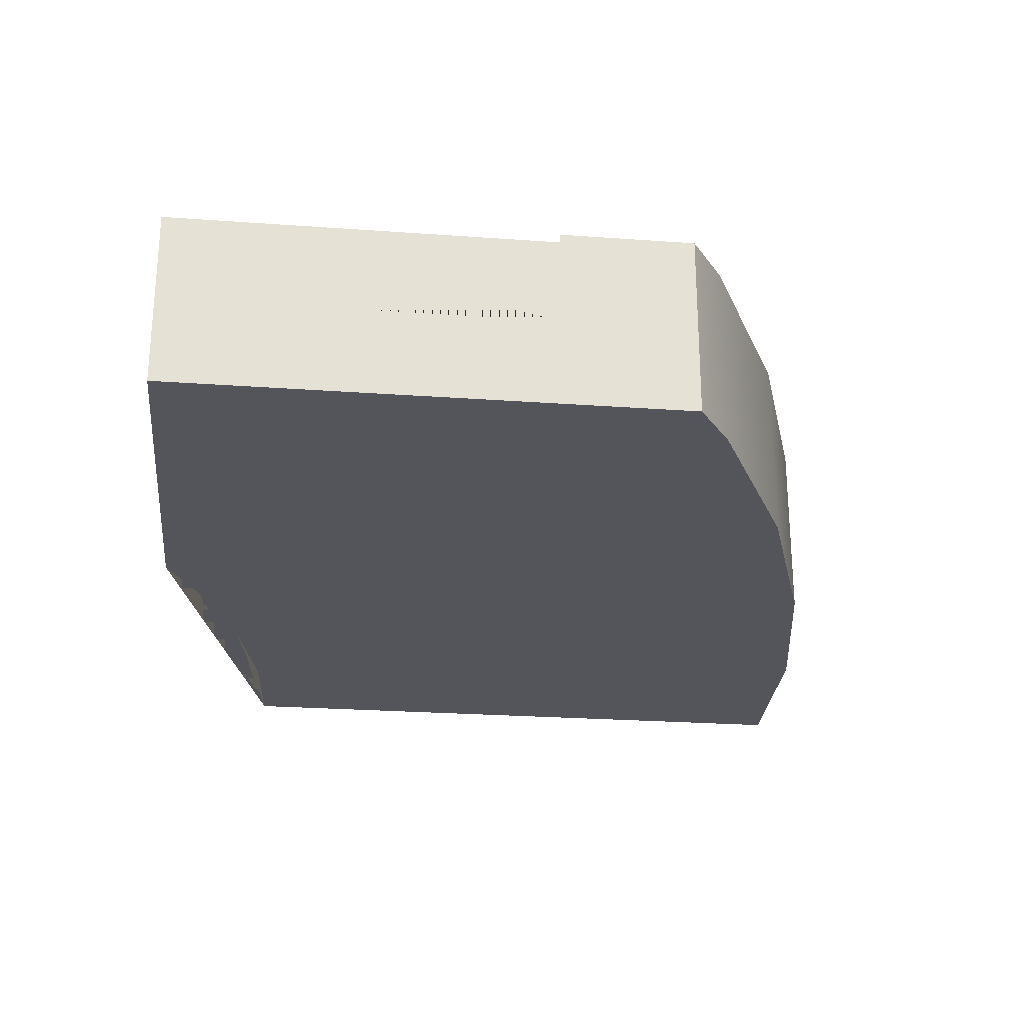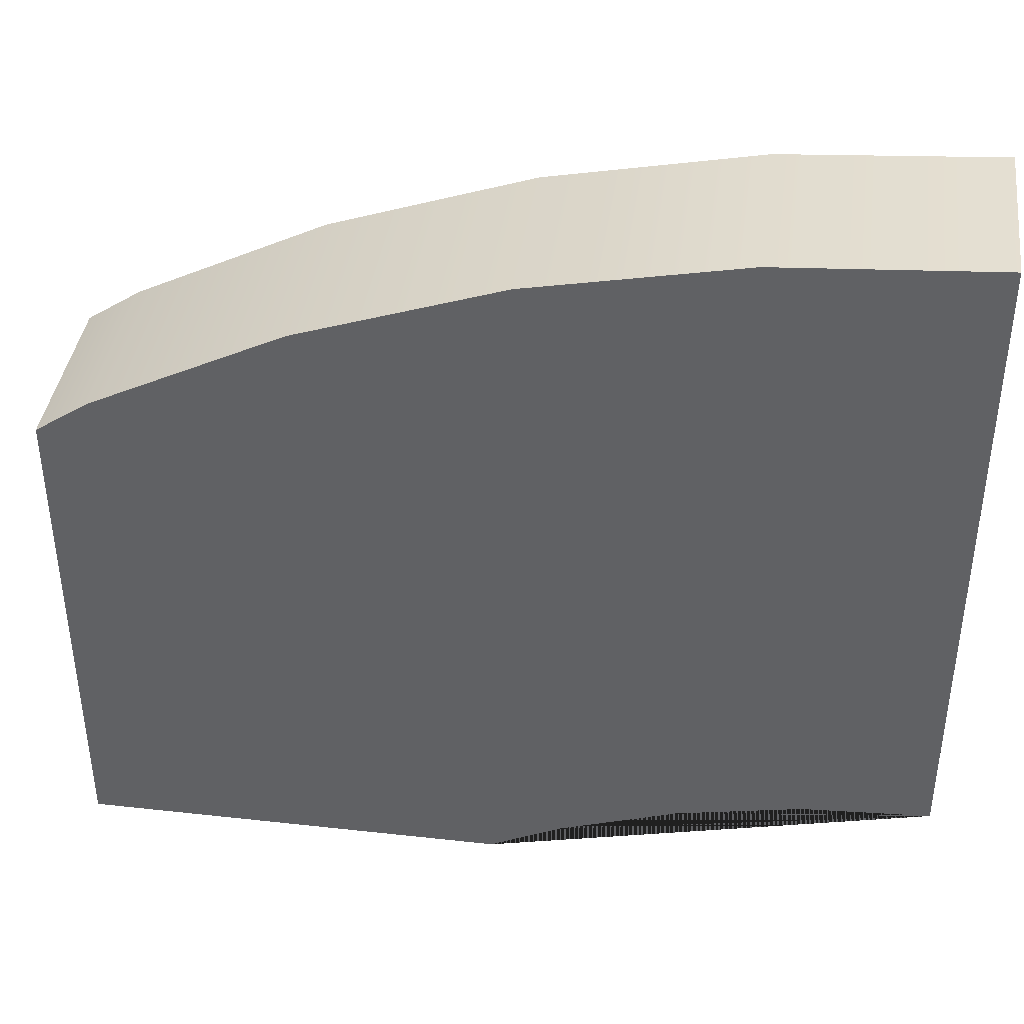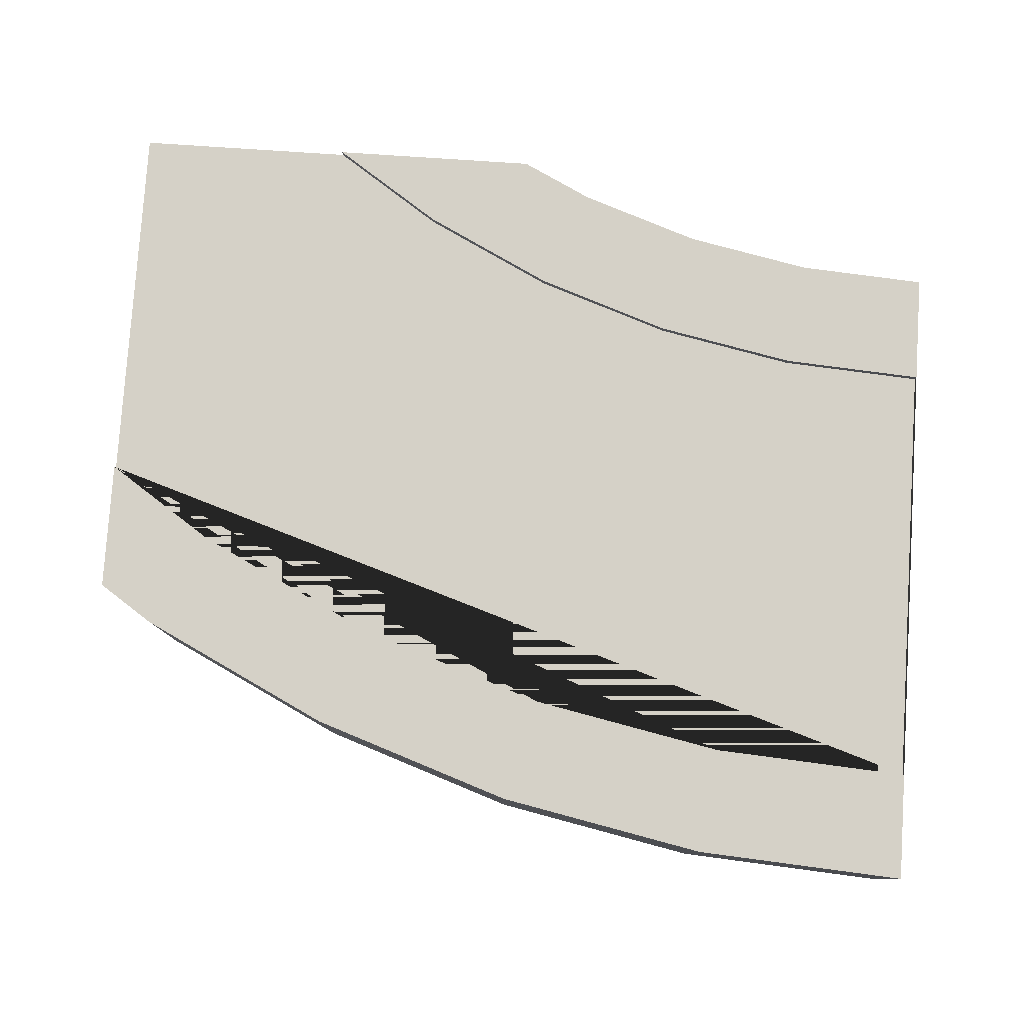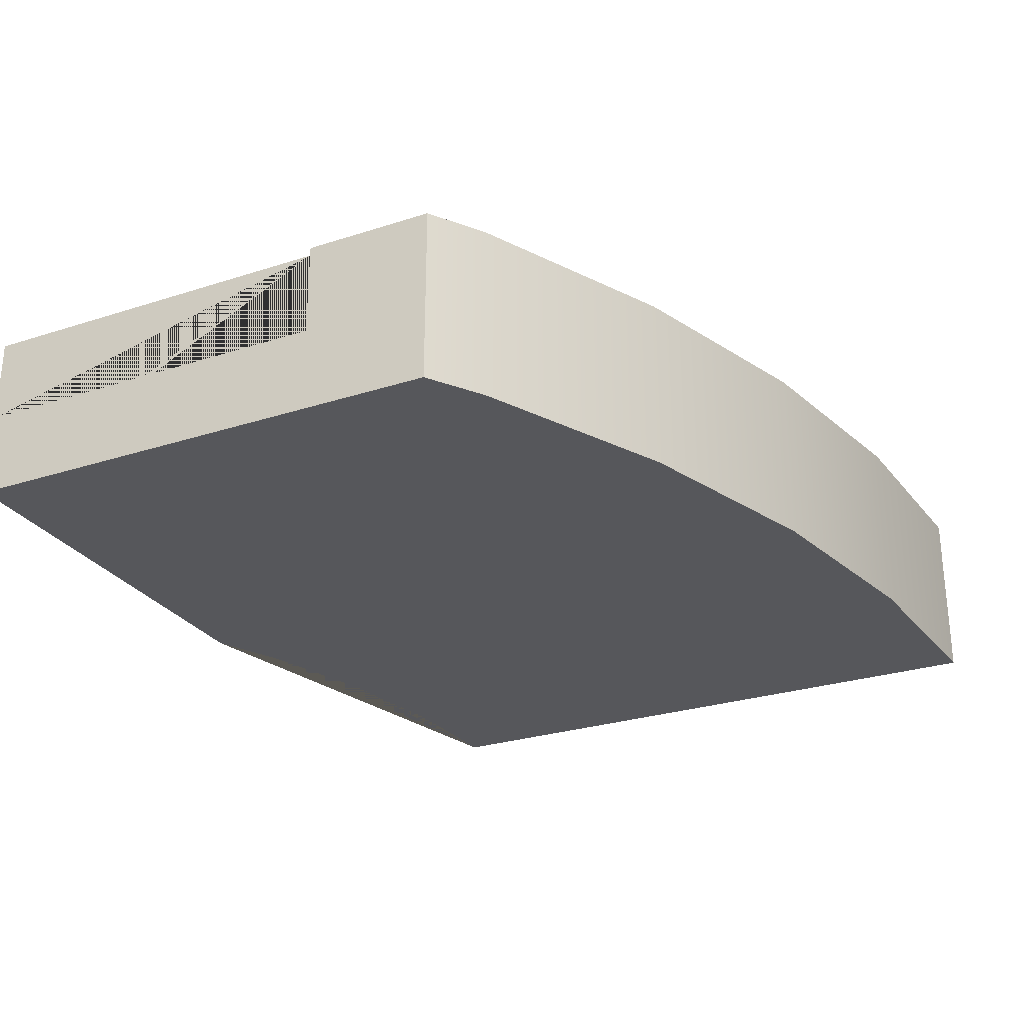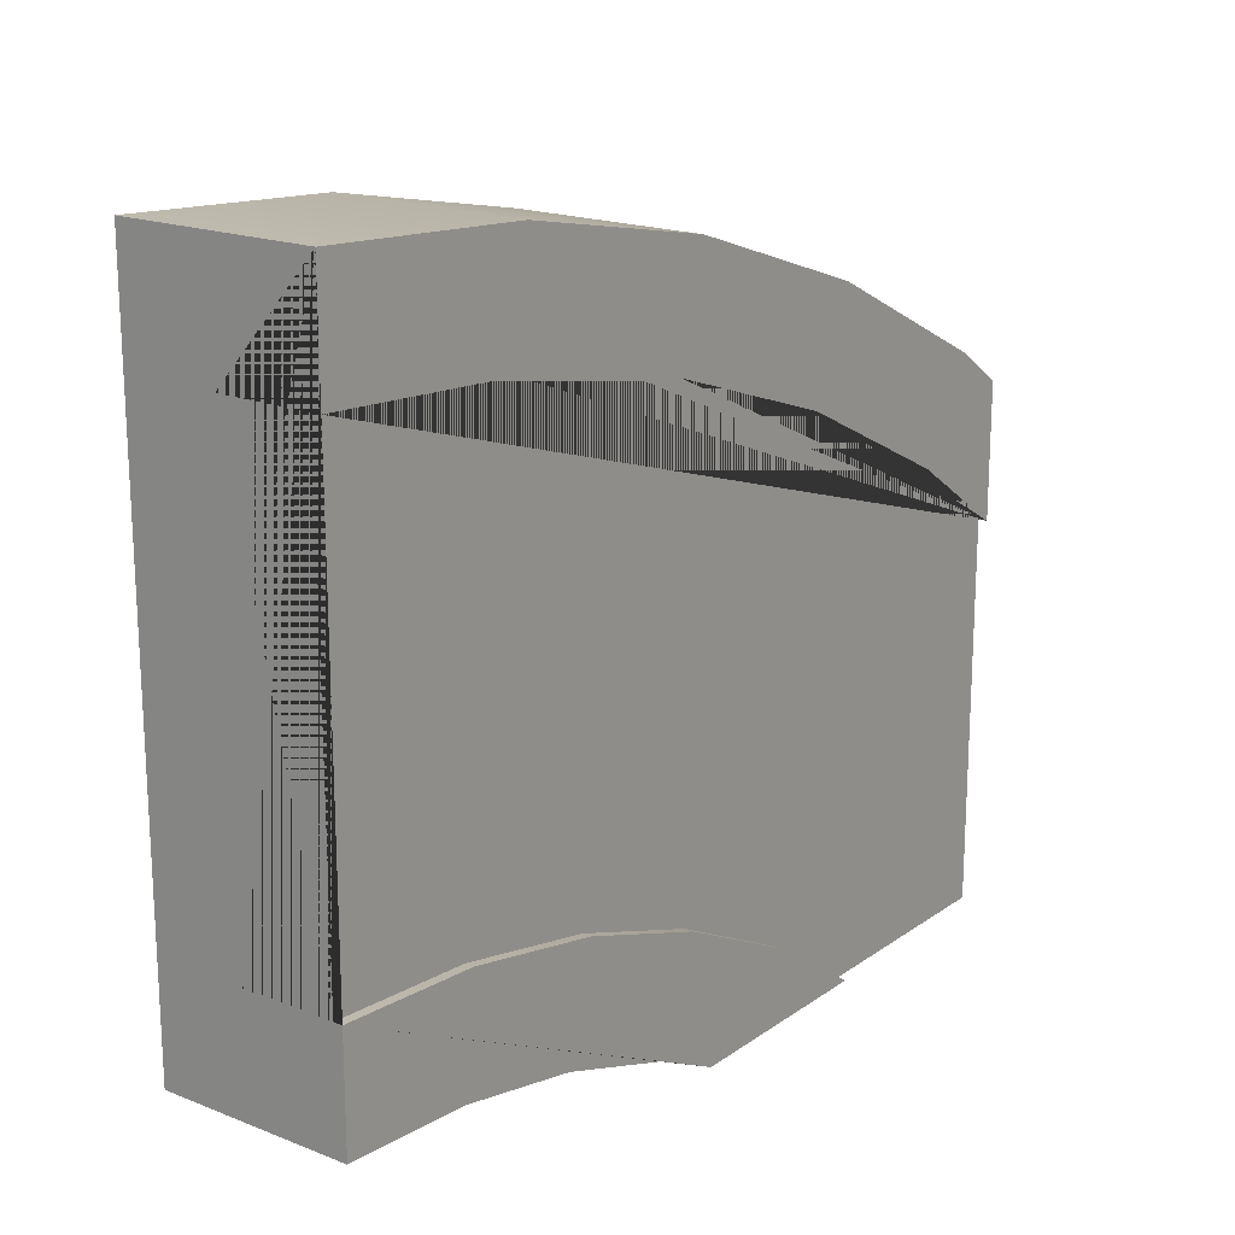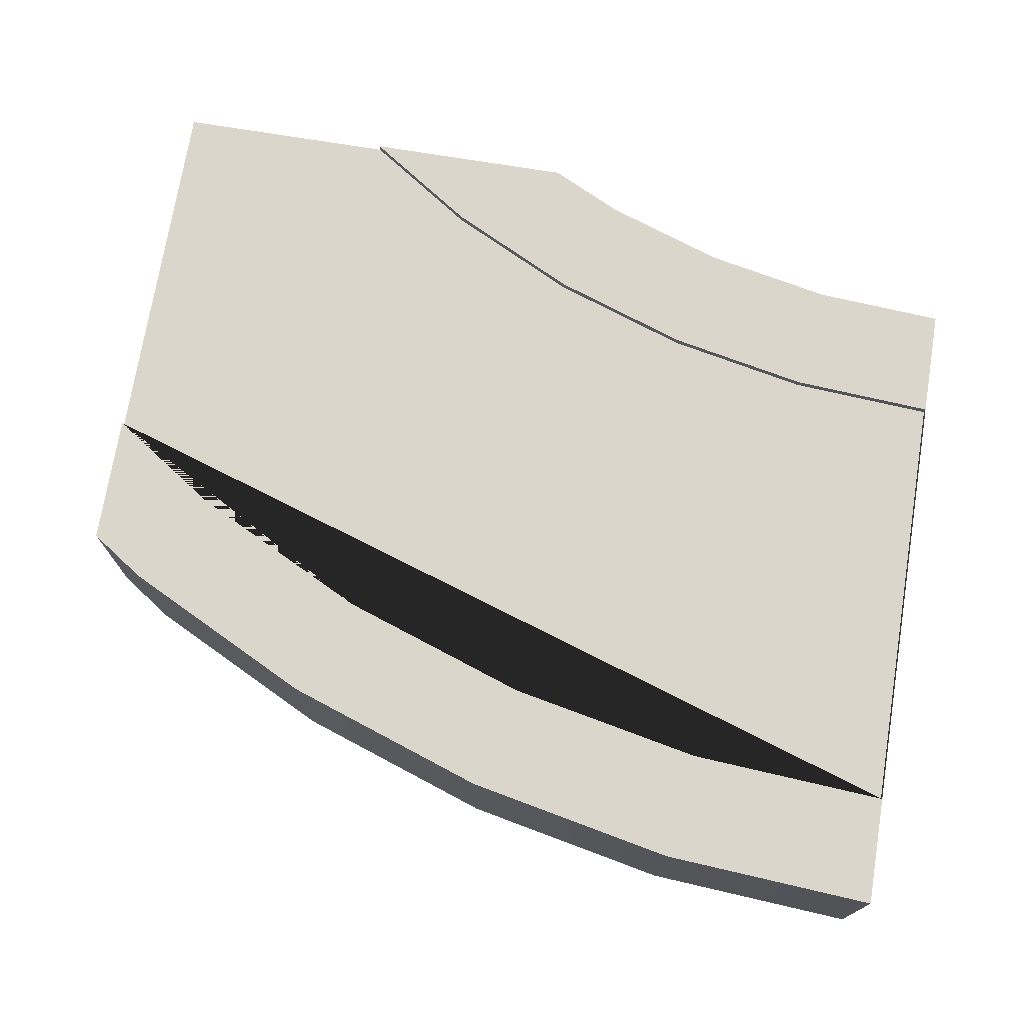
<metadata>
{"format":"obj","ext":"obj","renderer":"f3d","projection":"perspective","resolution":1024,"background":"white","views":[{"elev":-24.9,"azim":-96.7,"up":"+Y"},{"elev":39.8,"azim":7.8,"up":"+Z"},{"elev":79.7,"azim":3.8,"up":"+Y"},{"elev":-27.3,"azim":-63.6,"up":"+Y"},{"elev":18.5,"azim":127.2,"up":"+Z"},{"elev":73.5,"azim":9.3,"up":"+Y"}]}
</metadata>
<code>
o Mesh1_Group1_Model.299
v 0.1875 0.63 -0.7536
v 0 0.63 -0.8789
v 0 0 -0.8789
v 0.1875 0 -0.7536
v 0 0.63 -1.329
v 0.8474 0.63 -0.4282
v 1.544 0.63 -0.1917
v 2.266 0.63 -0.04812
v 3 0.63 0
v 3 0.63 -0.375
v 2.315 0.63 -0.4199
v 1.641 0.63 -0.5539
v 0.9909 0.63 -0.7746
v 0.375 0.63 -1.078
v 0 0.6 -1.329
v 0 0.3 -1.329
v 0 0.3 -2.625
v 0 0 -2.625
v 0 0.6 -2.625
v 0.7544 0.6 -2.625
v 0.7544 0.3 -2.625
v 1.469 0 -2.625
v 0.7544 0.63 -2.625
v 1.469 0.63 -2.625
v 3 0 -2.25
v 3 0 -0
v 2.266 0 -0.04812
v 1.544 0 -0.1917
v 0.8474 0 -0.4282
v 1.708 0 -2.507
v 2.126 0 -2.365
v 2.559 0 -2.279
v 3 0.63 -2.25
v 3 0.63 -1.875
v 3 0.6 -1.875
v 3 0.3 -1.875
v 3 0.3 -0.375
v 3 0.6 -0.375
v 2.559 0.63 -2.279
v 2.126 0.63 -2.365
v 1.708 0.63 -2.507
v 1.125 0.63 -2.377
v 1.565 0.63 -2.16
v 2.029 0.63 -2.003
v 2.511 0.63 -1.907
v 1.125 0.6 -2.377
v 0.375 0.6 -1.078
v 0.9909 0.6 -0.7746
v 1.641 0.6 -0.5539
v 2.315 0.6 -0.4199
v 2.511 0.6 -1.907
v 2.029 0.6 -2.003
v 1.565 0.6 -2.16
f 1 2 3 4
f 5 2 1 6 7 8 9 10 11 12 13 14
f 15 16 17 18 3 2 5
f 22 18 17 21 20 23 24
f 25 26 27 28 29 4 3 18 22 30 31 32
f 9 26 25 33 34 35 36 37 38 10
f 9 8 27 26
f 8 7 28 27
f 7 6 29 28
f 6 1 4 29
f 39 33 25 32
f 34 33 39 40 41 24 23 42 43 44 45
f 40 39 32 31
f 41 40 31 30
f 24 41 30 22
f 42 23 20 46
f 5 14 47 15
f 14 13 48 47
f 13 12 49 48
f 12 11 50 49
f 11 10 38 50
f 34 45 51 35
f 45 44 52 51
f 44 43 53 52
f 43 42 46 53
f 19 17 16 15
f 20 21 17 19
f 20 19 15 47 48 49 50 38 35 51 52 53 46
f 35 38 37 36

</code>
